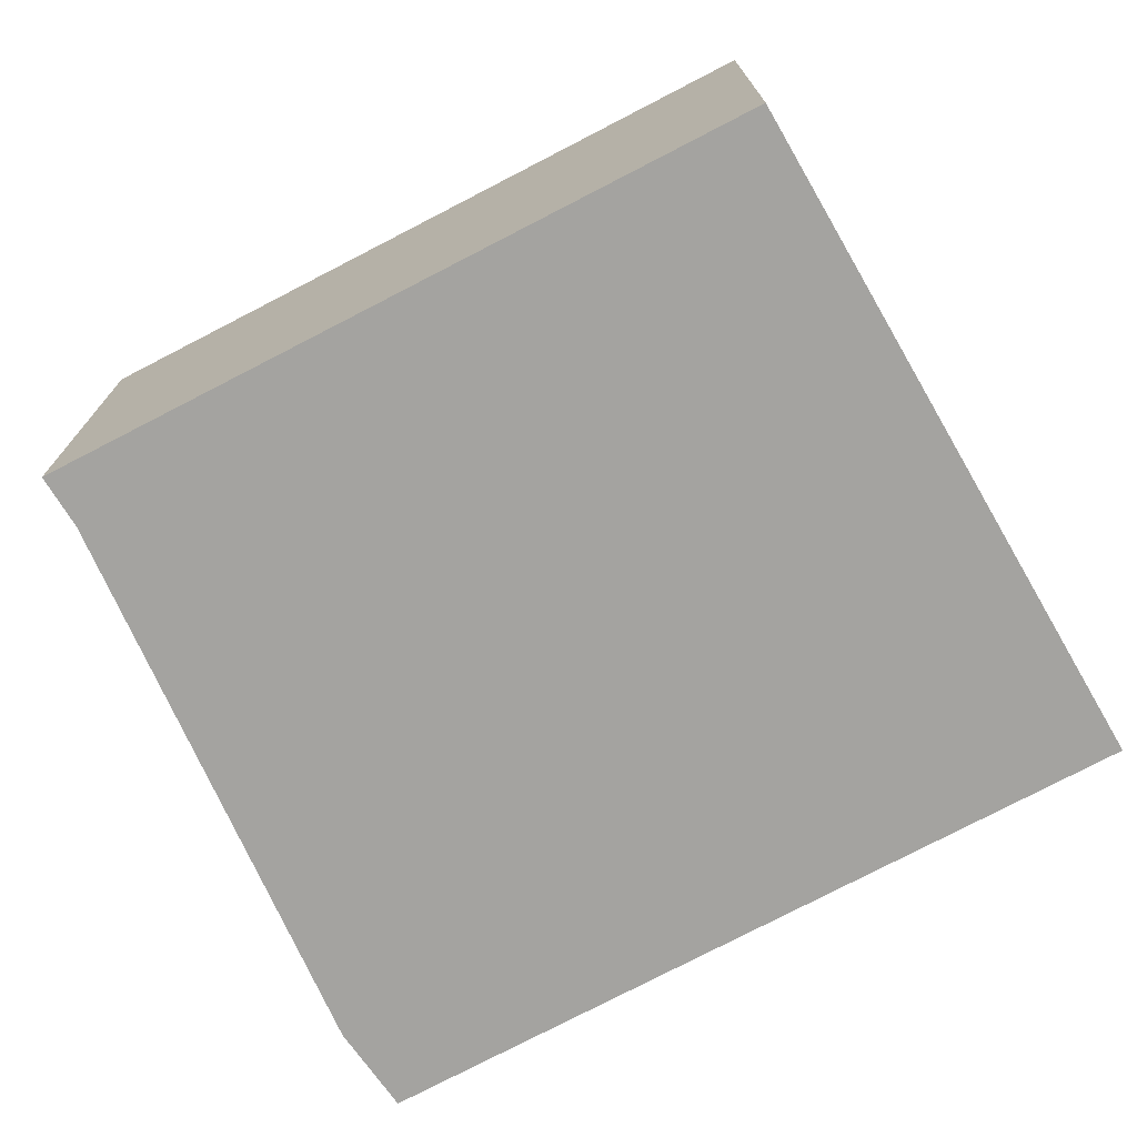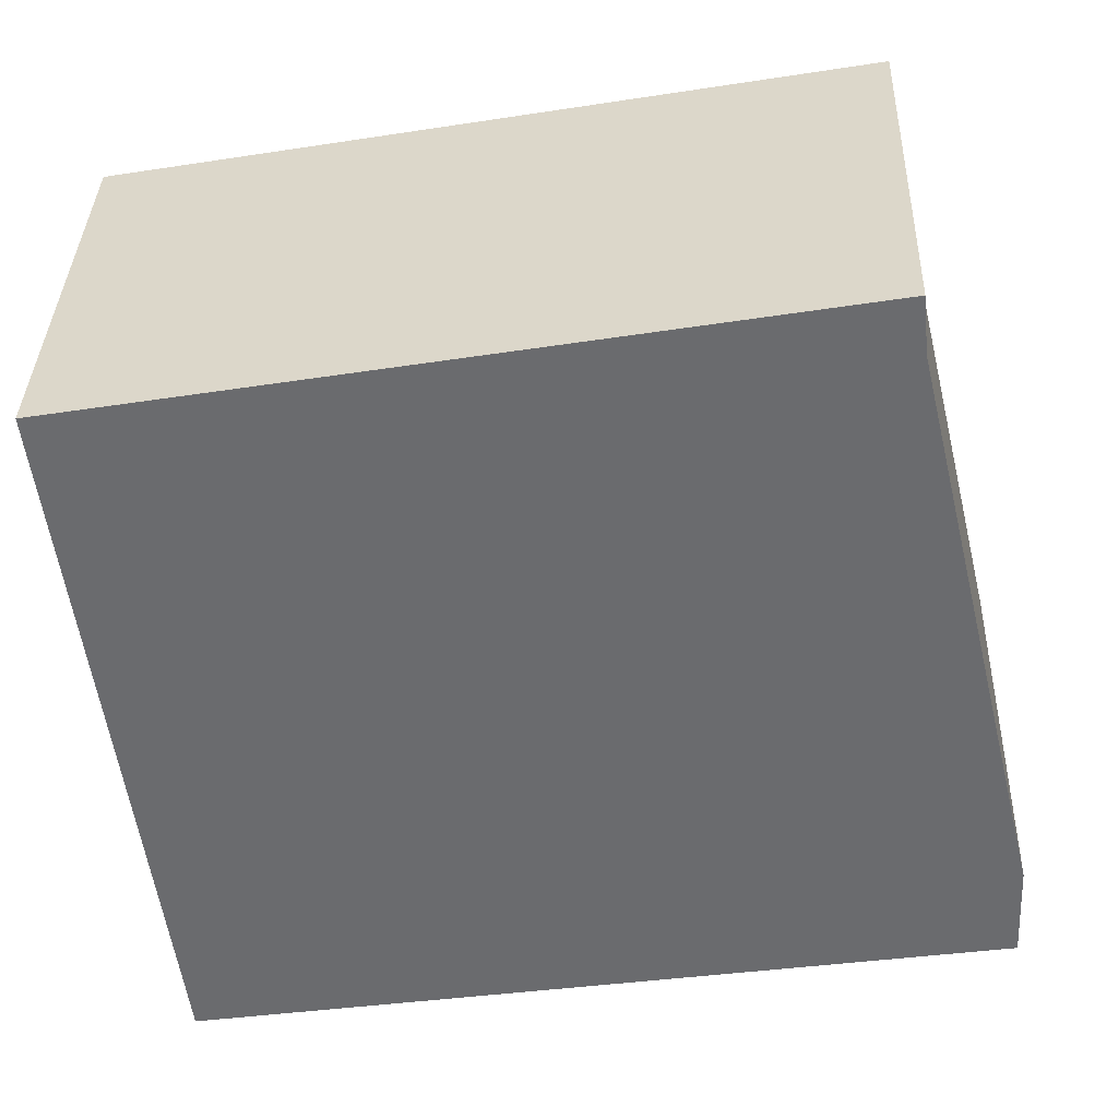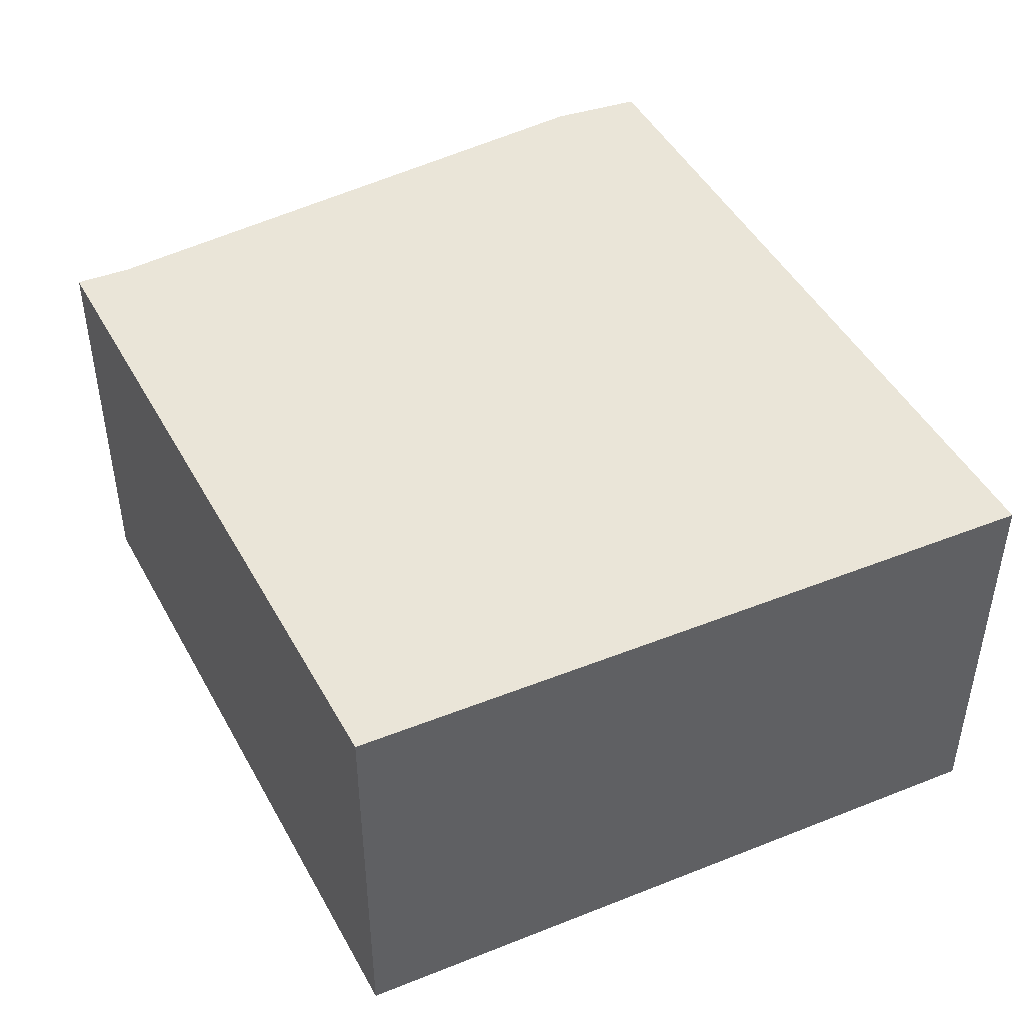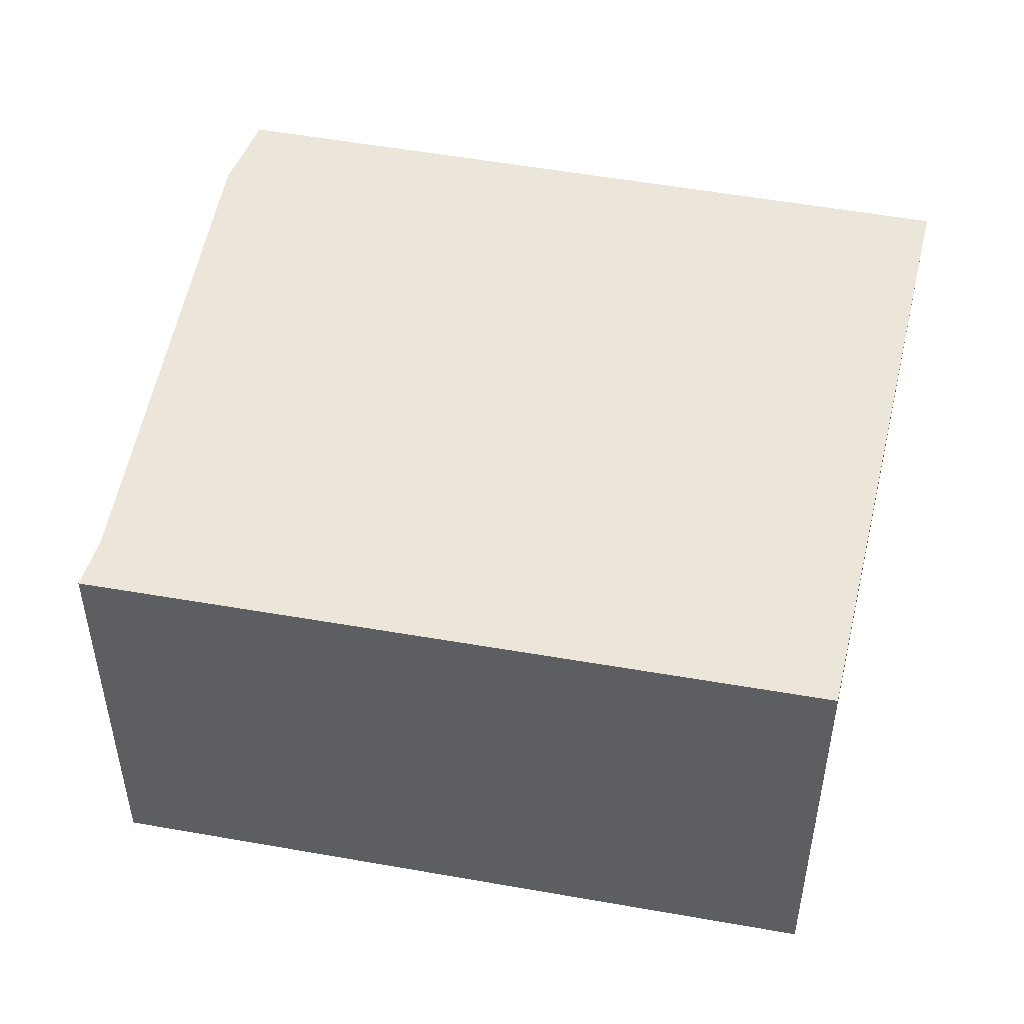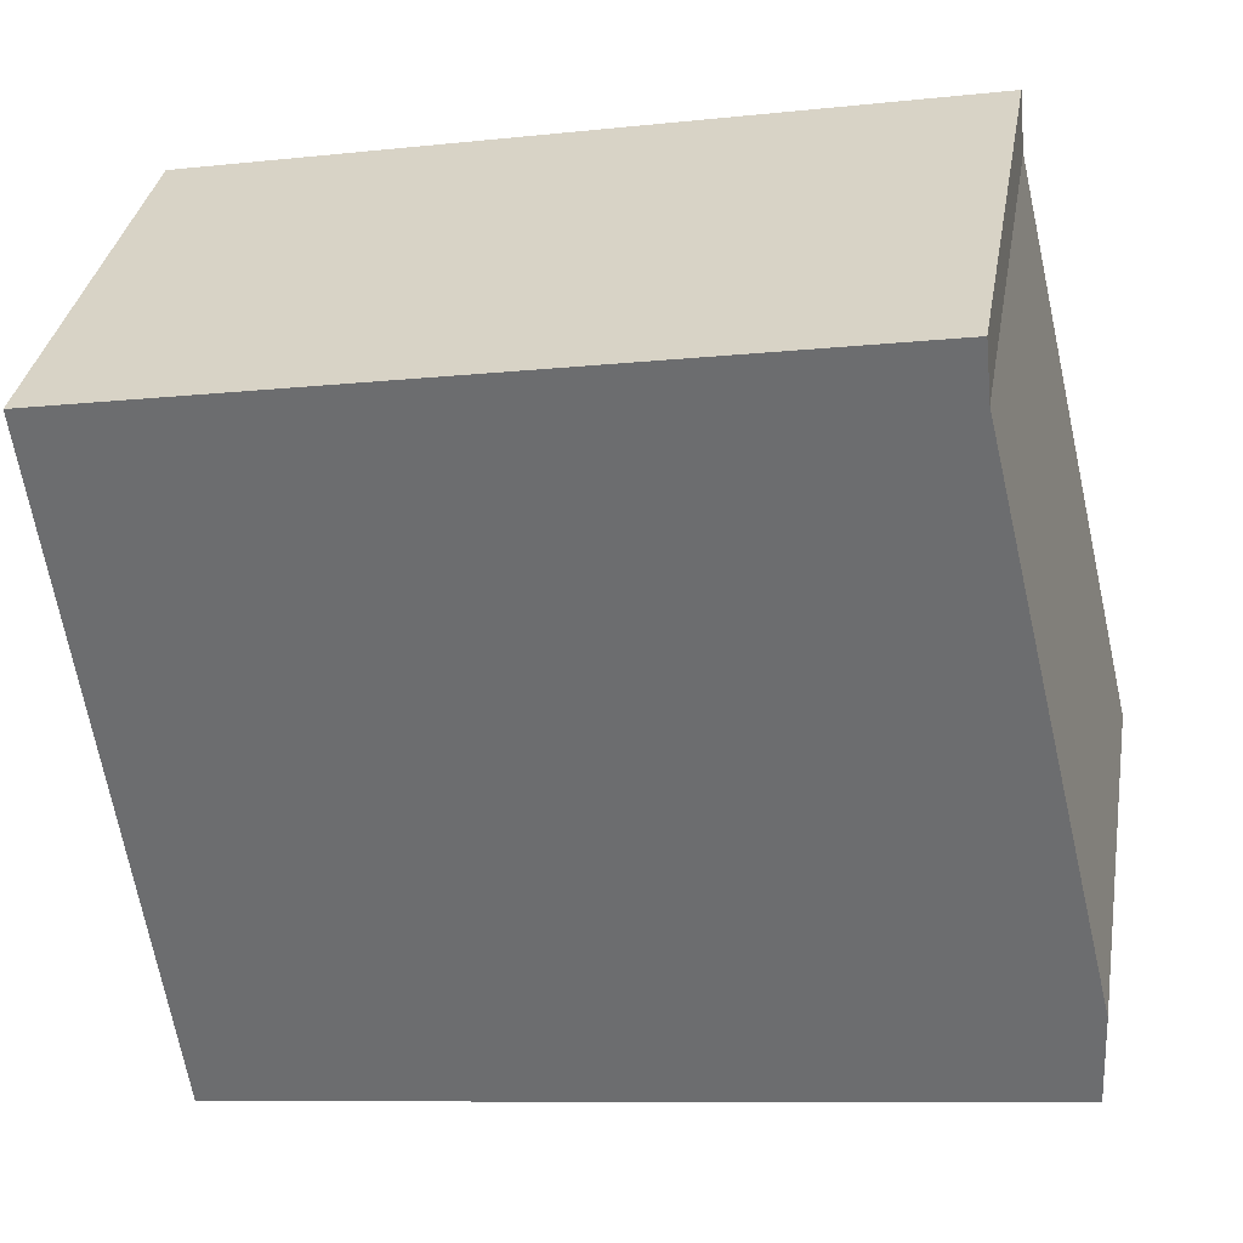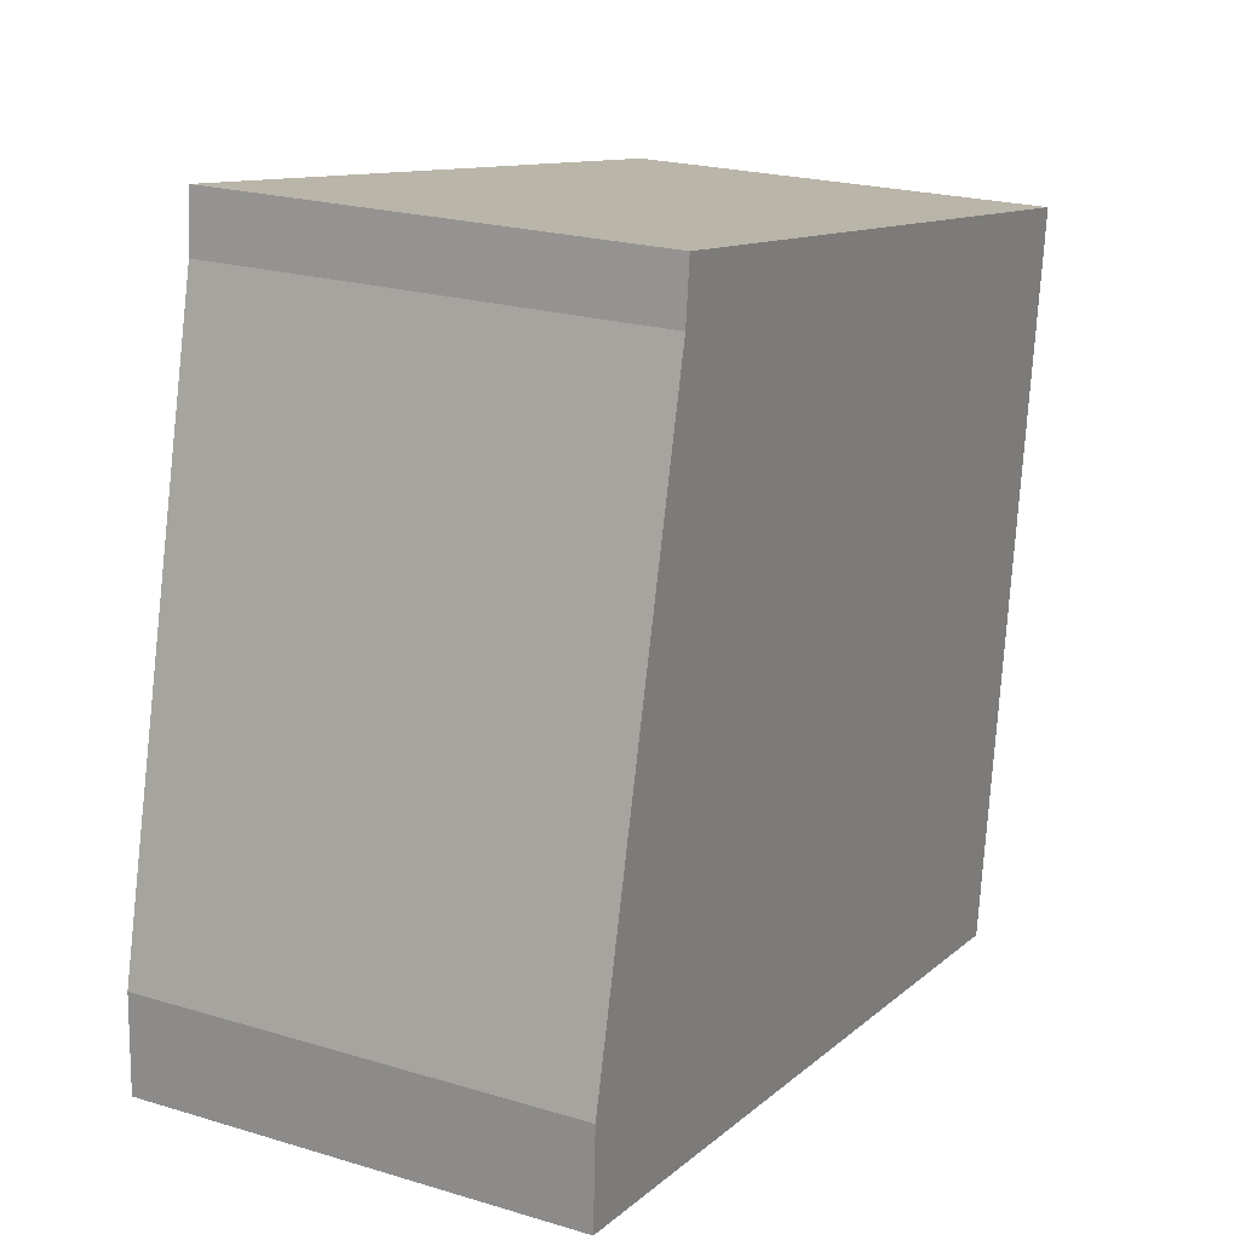
<metadata>
{"format":"obj","ext":"obj","renderer":"f3d","projection":"perspective","resolution":1024,"background":"white","views":[{"elev":-73.0,"azim":37.5,"up":"+Y"},{"elev":36.4,"azim":-178.1,"up":"+Z"},{"elev":45.5,"azim":72.7,"up":"+Y"},{"elev":48.0,"azim":21.3,"up":"+Y"},{"elev":34.6,"azim":-170.3,"up":"+Z"},{"elev":22.1,"azim":-62.3,"up":"+Z"}]}
</metadata>
<code>
v  3.151 1.666 -0.505
v  0.58 1.666 2.831
v  3.511 1.666 2.306
v  0.557 1.666 2.609
v  0 1.666 1.02e-16
v  0.016 1.666 0.372
v  0.58 -1.733e-16 2.831
v  3.511 -1.412e-16 2.306
v  3.151 3.092e-17 -0.505
v  0 0 0
v  0.557 -1.598e-16 2.609
v  0.016 -2.278e-17 0.372
g defaultobject
f 1 2 3
f 2 1 4
f 4 1 5
f 4 5 6
f 7 3 2
f 3 7 8
f 8 1 3
f 1 8 9
f 9 5 1
f 5 9 10
f 11 2 4
f 2 11 7
f 10 6 5
f 6 10 12
f 12 4 6
f 4 12 11
f 7 9 8
f 9 7 11
f 9 11 12
f 9 12 10

</code>
